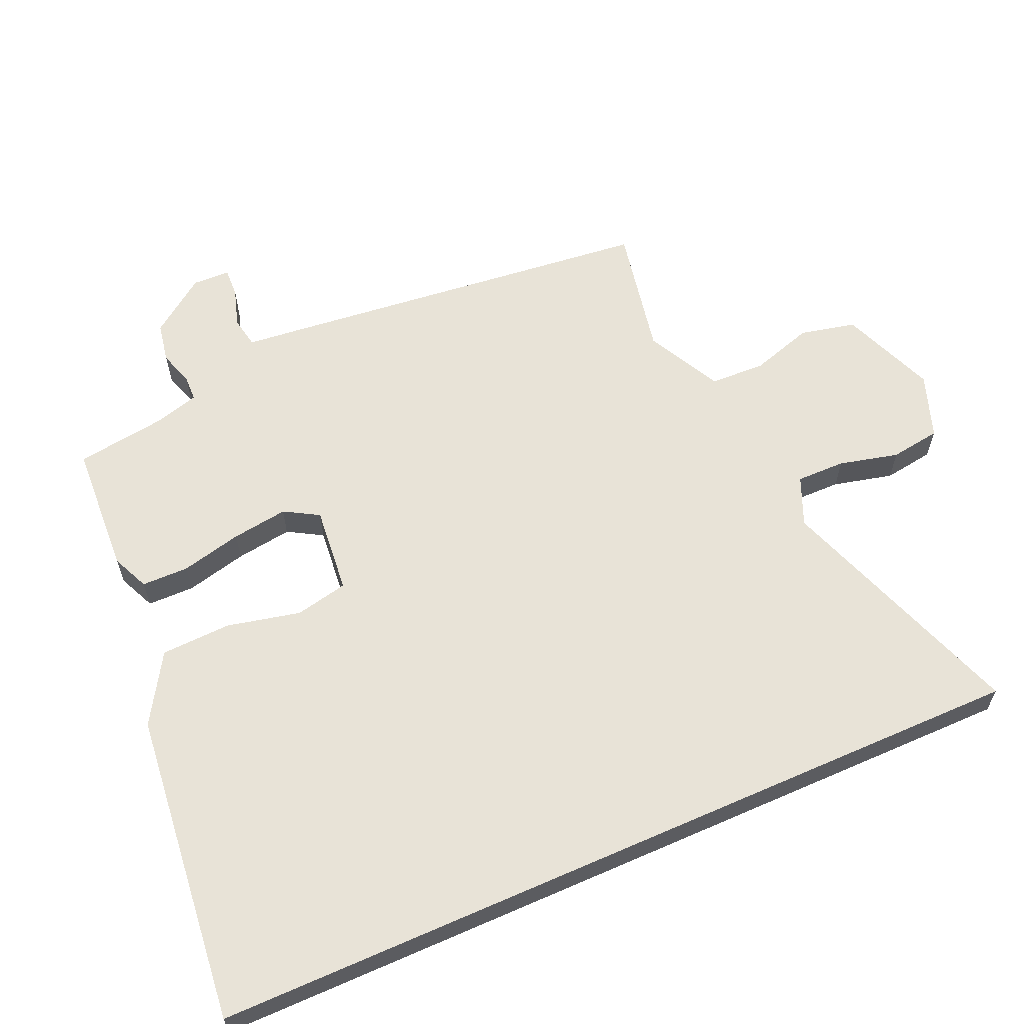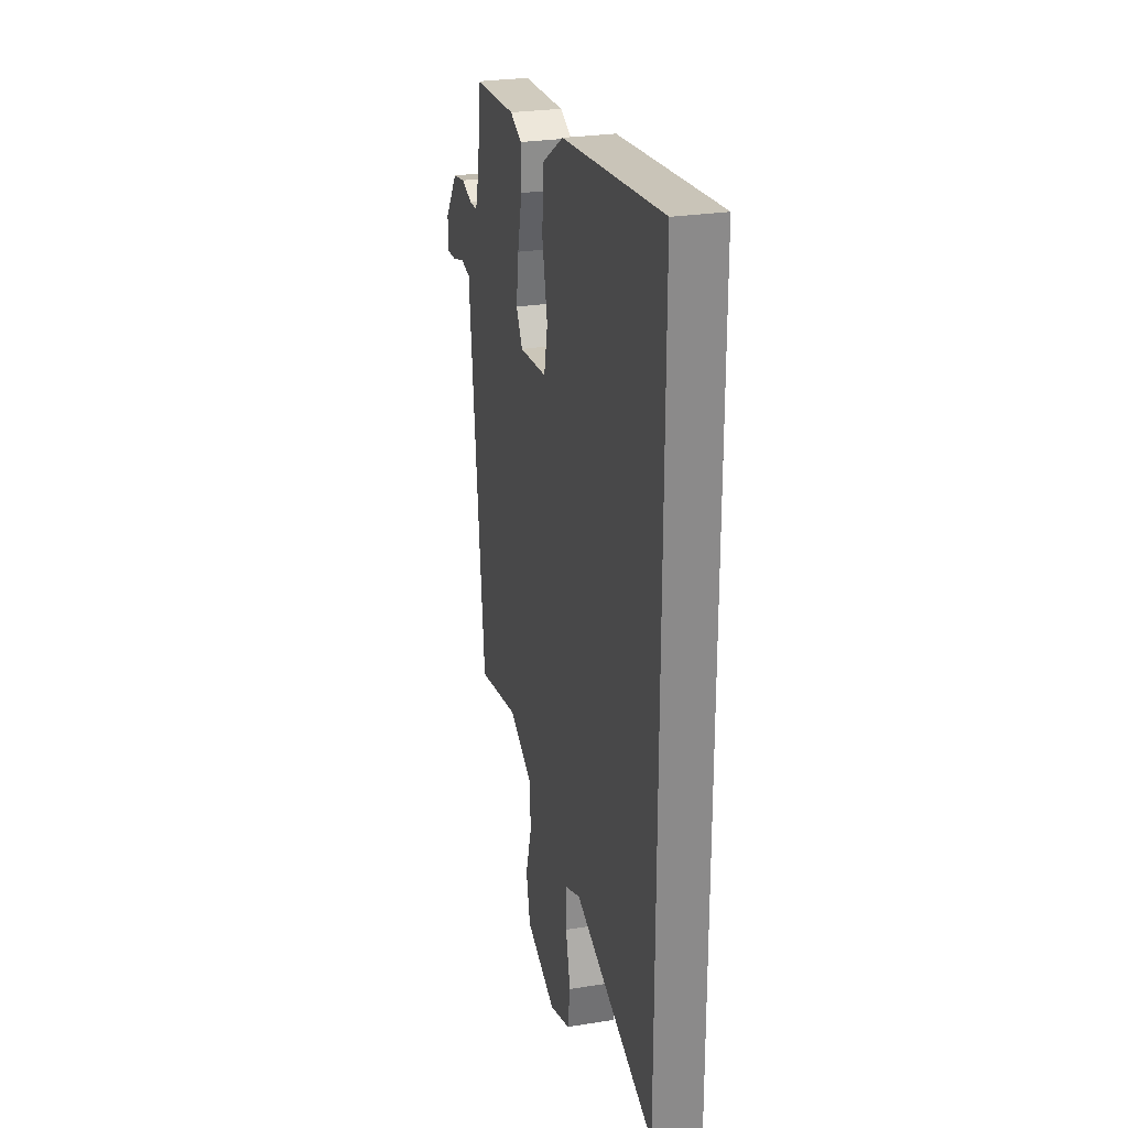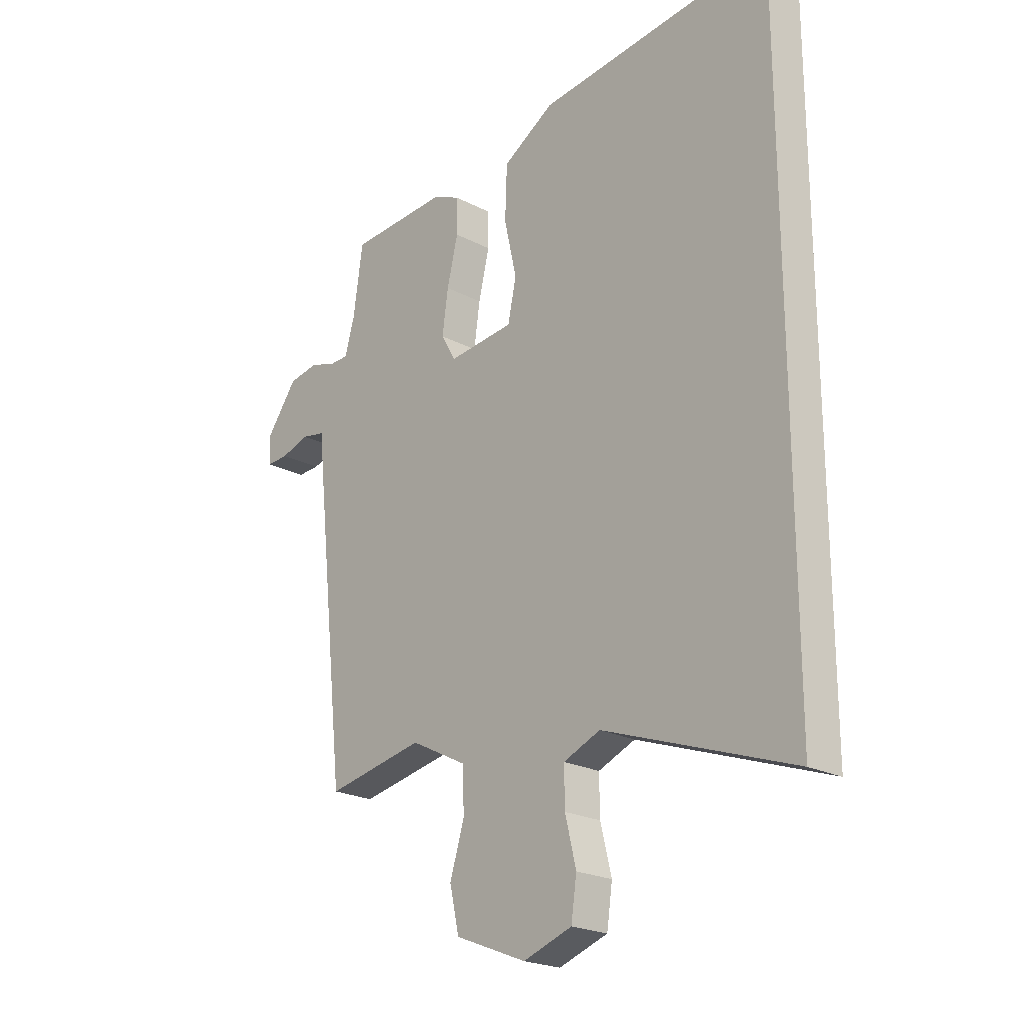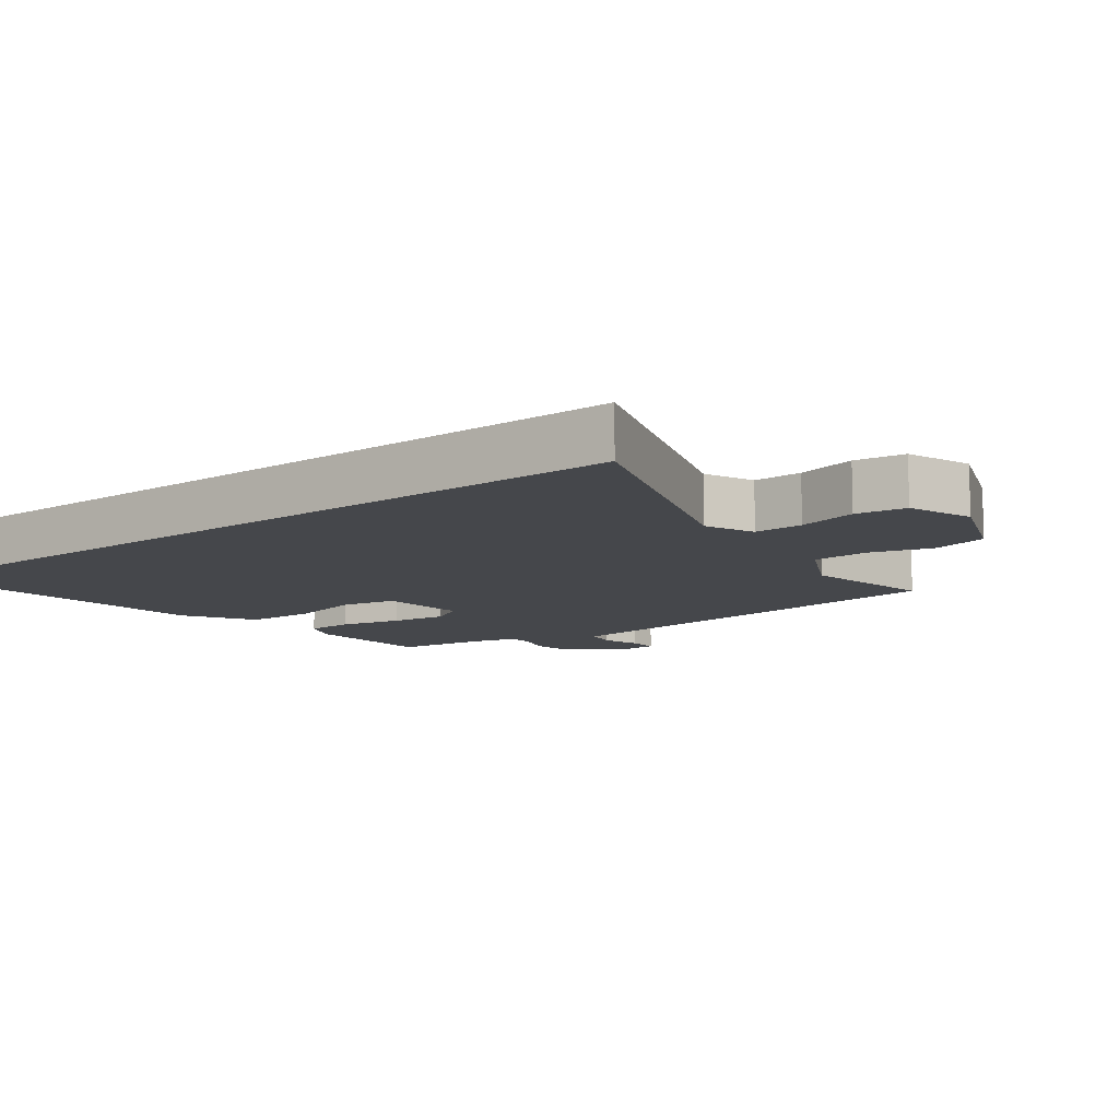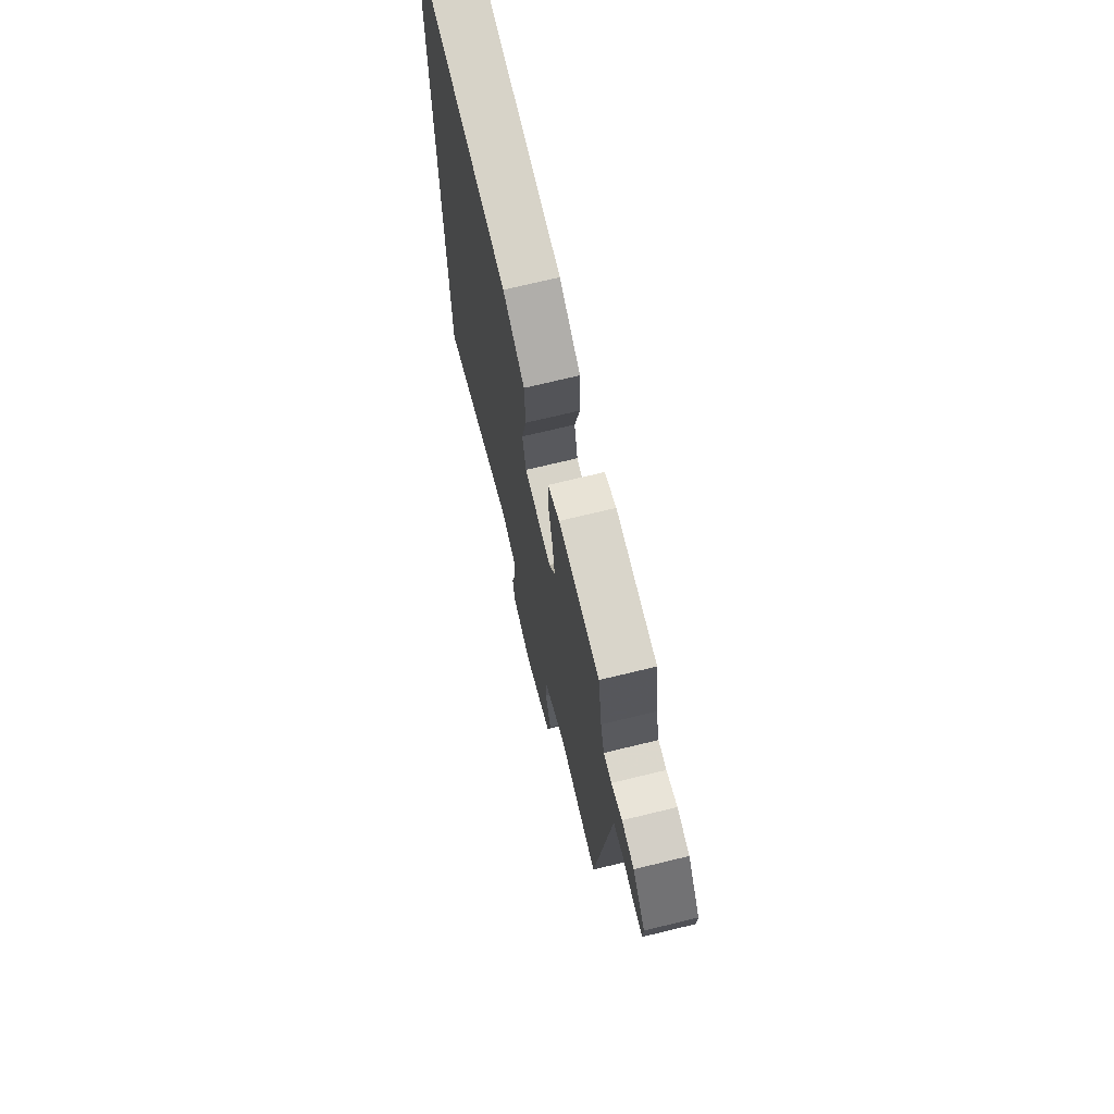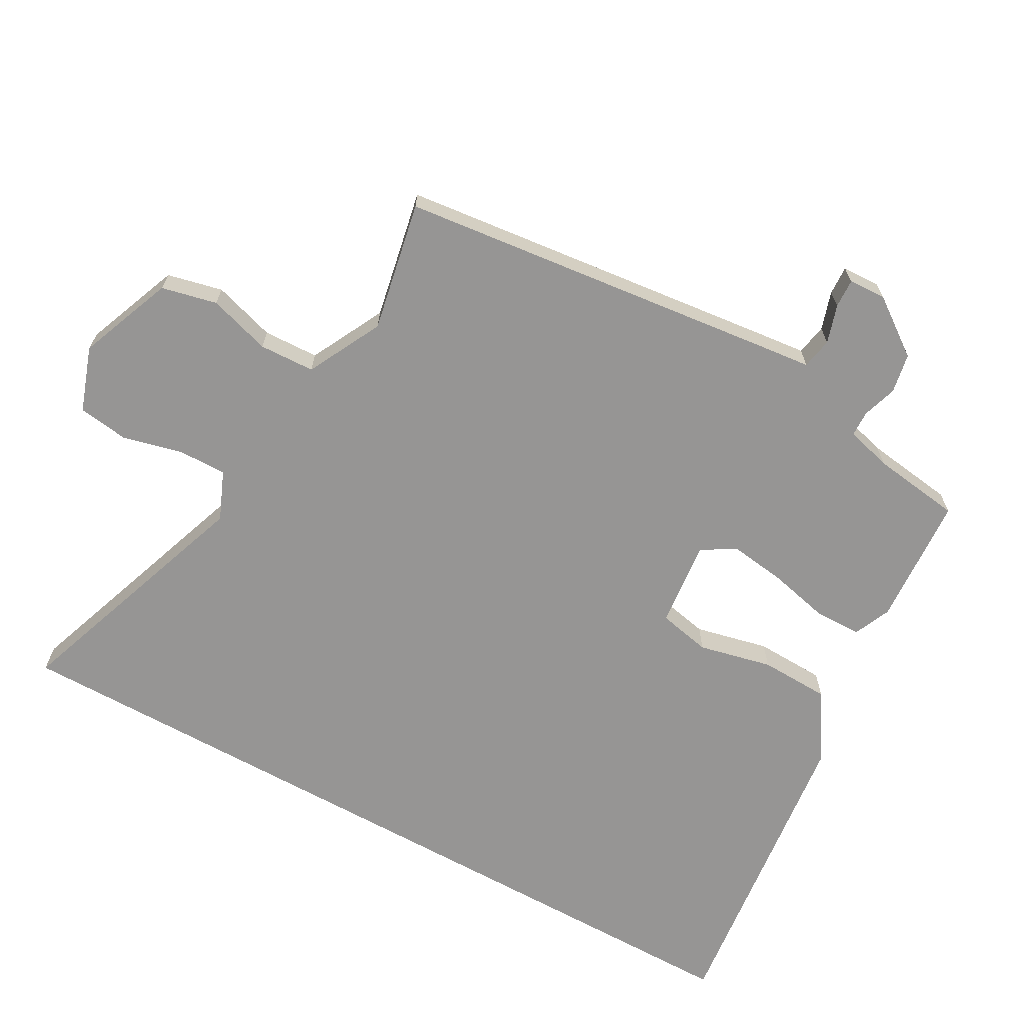
<metadata>
{"format":"obj","ext":"obj","renderer":"f3d","projection":"perspective","resolution":1024,"background":"white","views":[{"elev":61.8,"azim":66.2,"up":"+Y"},{"elev":26.5,"azim":75.8,"up":"+Z"},{"elev":-22.3,"azim":47.8,"up":"+Z"},{"elev":-10.5,"azim":127.7,"up":"+Y"},{"elev":71.7,"azim":-103.6,"up":"+Z"},{"elev":-67.5,"azim":-118.9,"up":"+Y"}]}
</metadata>
<code>
v 0.5 0.07 0.592
v 0.5 0.07 -0.673
v 0.12 0.07 -0.538
v 0.046 0.07 -0.569
v 0.047 0.07 -0.643
v 0.069 0.07 -0.733
v 0.058 0.07 -0.809
v -0.04 0.07 -0.843
v -0.183 0.07 -0.786
v -0.202 0.07 -0.702
v -0.173 0.07 -0.608
v -0.176 0.07 -0.524
v -0.289 0.07 -0.466
v -0.486 0.07 -0.504
v -0.549 0.07 0.073
v -0.557 0.07 0.15
v -0.604 0.07 0.159
v -0.662 0.07 0.141
v -0.706 0.07 0.139
v -0.708 0.07 0.196
v -0.646 0.07 0.281
v -0.586 0.07 0.292
v -0.534 0.07 0.275
v -0.495 0.07 0.276
v -0.476 0.07 0.345
v -0.457 0.07 0.48
v -0.259 0.07 0.491
v -0.203 0.07 0.466
v -0.202 0.07 0.395
v -0.224 0.07 0.303
v -0.236 0.07 0.218
v -0.206 0.07 0.166
v -0.074 0.07 0.179
v -0.057 0.07 0.259
v -0.082 0.07 0.37
v -0.078 0.07 0.476
v 0.026 0.07 0.54
v 0.5 0 0.592
v 0.5 0 -0.673
v 0.12 0 -0.538
v 0.046 0 -0.569
v 0.047 0 -0.643
v 0.069 0 -0.733
v 0.058 0 -0.809
v -0.04 0 -0.843
v -0.183 0 -0.786
v -0.202 0 -0.702
v -0.173 0 -0.608
v -0.176 0 -0.524
v -0.289 0 -0.466
v -0.486 0 -0.504
v -0.549 0 0.073
v -0.557 0 0.15
v -0.604 0 0.159
v -0.662 0 0.141
v -0.706 0 0.139
v -0.708 0 0.196
v -0.646 0 0.281
v -0.586 0 0.292
v -0.534 0 0.275
v -0.495 0 0.276
v -0.476 0 0.345
v -0.457 0 0.48
v -0.259 0 0.491
v -0.203 0 0.466
v -0.202 0 0.395
v -0.224 0 0.303
v -0.236 0 0.218
v -0.206 0 0.166
v -0.074 0 0.179
v -0.057 0 0.259
v -0.082 0 0.37
v -0.078 0 0.476
v 0.026 0 0.54
f 34 35 36 37
f 33 34 37 1
f 27 28 29 30
f 25 26 27 30
f 24 25 30 31
f 23 24 31 32
f 21 22 23 32
f 17 18 19 20
f 16 17 20 21
f 13 14 15 16
f 12 13 16
f 8 9 10 11
f 8 11 12
f 5 6 7 8
f 4 5 8 12
f 3 4 12 16
f 33 1 2 3
f 32 33 3
f 3 16 21 32
f 74 73 72 71
f 38 74 71 70
f 67 66 65 64
f 67 64 63 62
f 68 67 62 61
f 69 68 61 60
f 69 60 59 58
f 57 56 55 54
f 58 57 54 53
f 53 52 51 50
f 53 50 49
f 48 47 46 45
f 49 48 45
f 45 44 43 42
f 49 45 42 41
f 53 49 41 40
f 40 39 38 70
f 40 70 69
f 69 58 53 40
f 1 38 39 2
f 2 39 40 3
f 3 40 41 4
f 4 41 42 5
f 5 42 43 6
f 6 43 44 7
f 7 44 45 8
f 8 45 46 9
f 9 46 47 10
f 10 47 48 11
f 11 48 49 12
f 12 49 50 13
f 13 50 51 14
f 14 51 52 15
f 15 52 53 16
f 16 53 54 17
f 17 54 55 18
f 18 55 56 19
f 19 56 57 20
f 20 57 58 21
f 21 58 59 22
f 22 59 60 23
f 23 60 61 24
f 24 61 62 25
f 25 62 63 26
f 26 63 64 27
f 27 64 65 28
f 28 65 66 29
f 29 66 67 30
f 30 67 68 31
f 31 68 69 32
f 32 69 70 33
f 33 70 71 34
f 34 71 72 35
f 35 72 73 36
f 36 73 74 37
f 37 74 38 1

</code>
